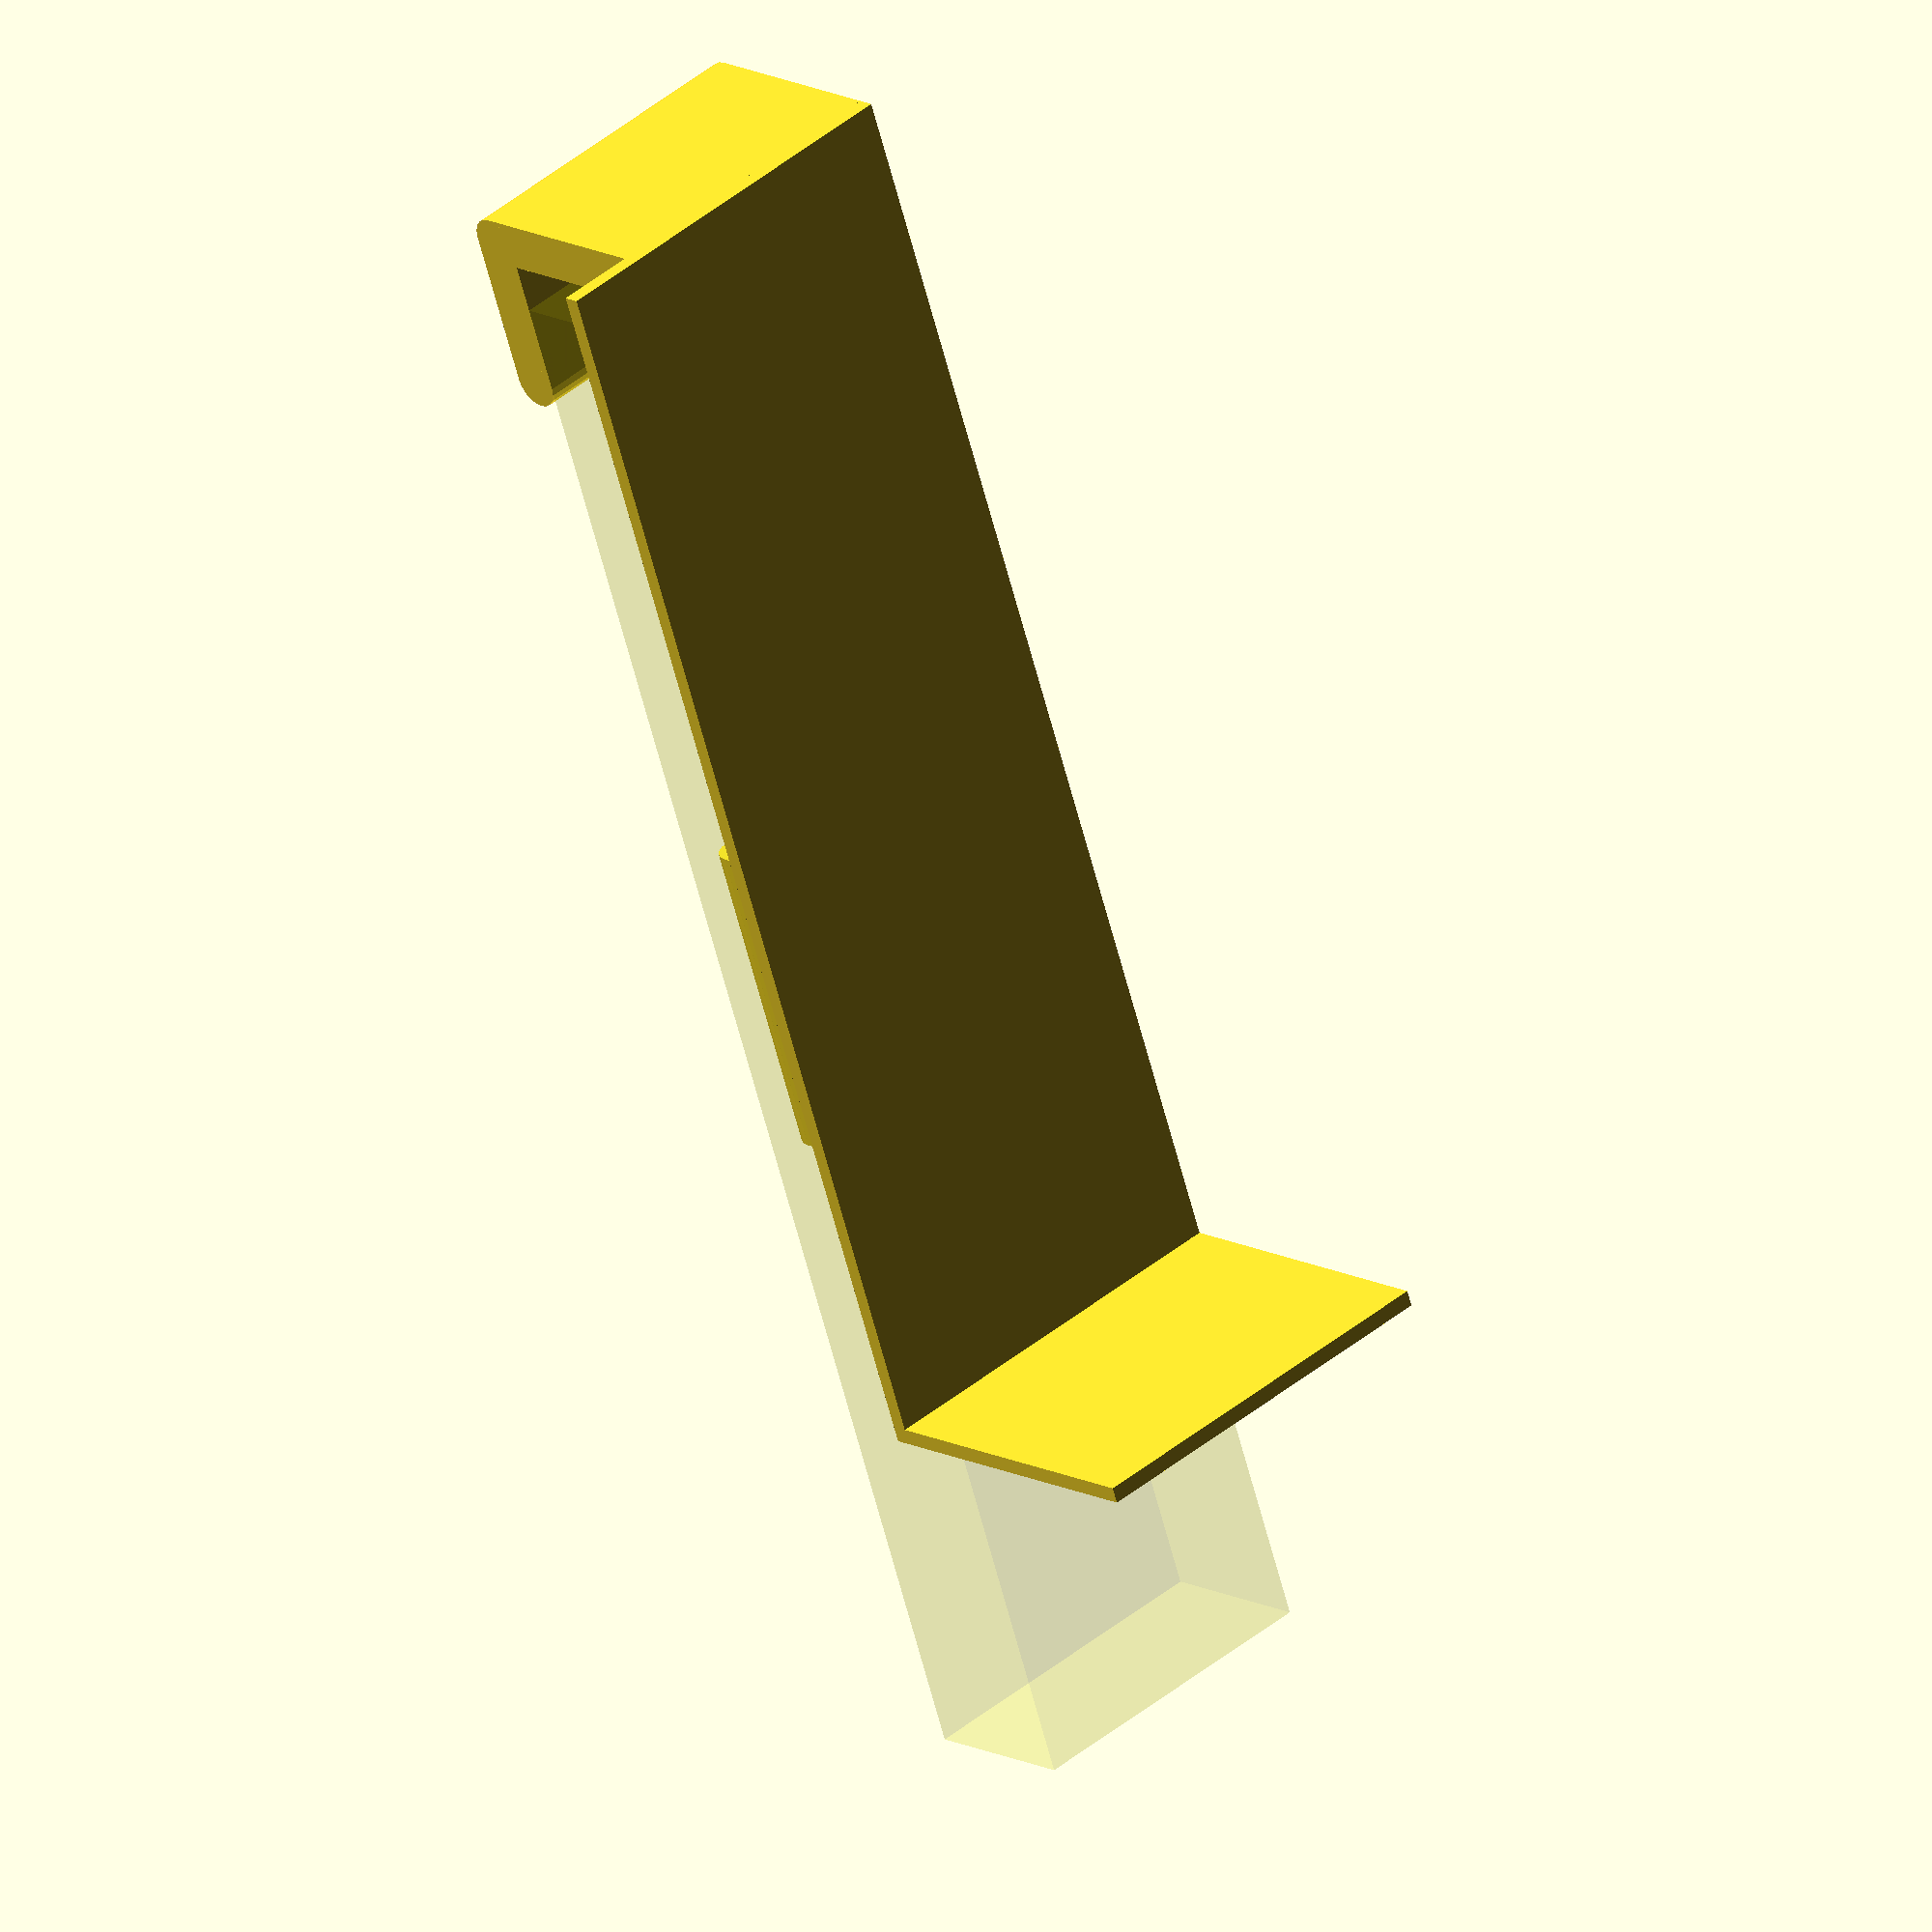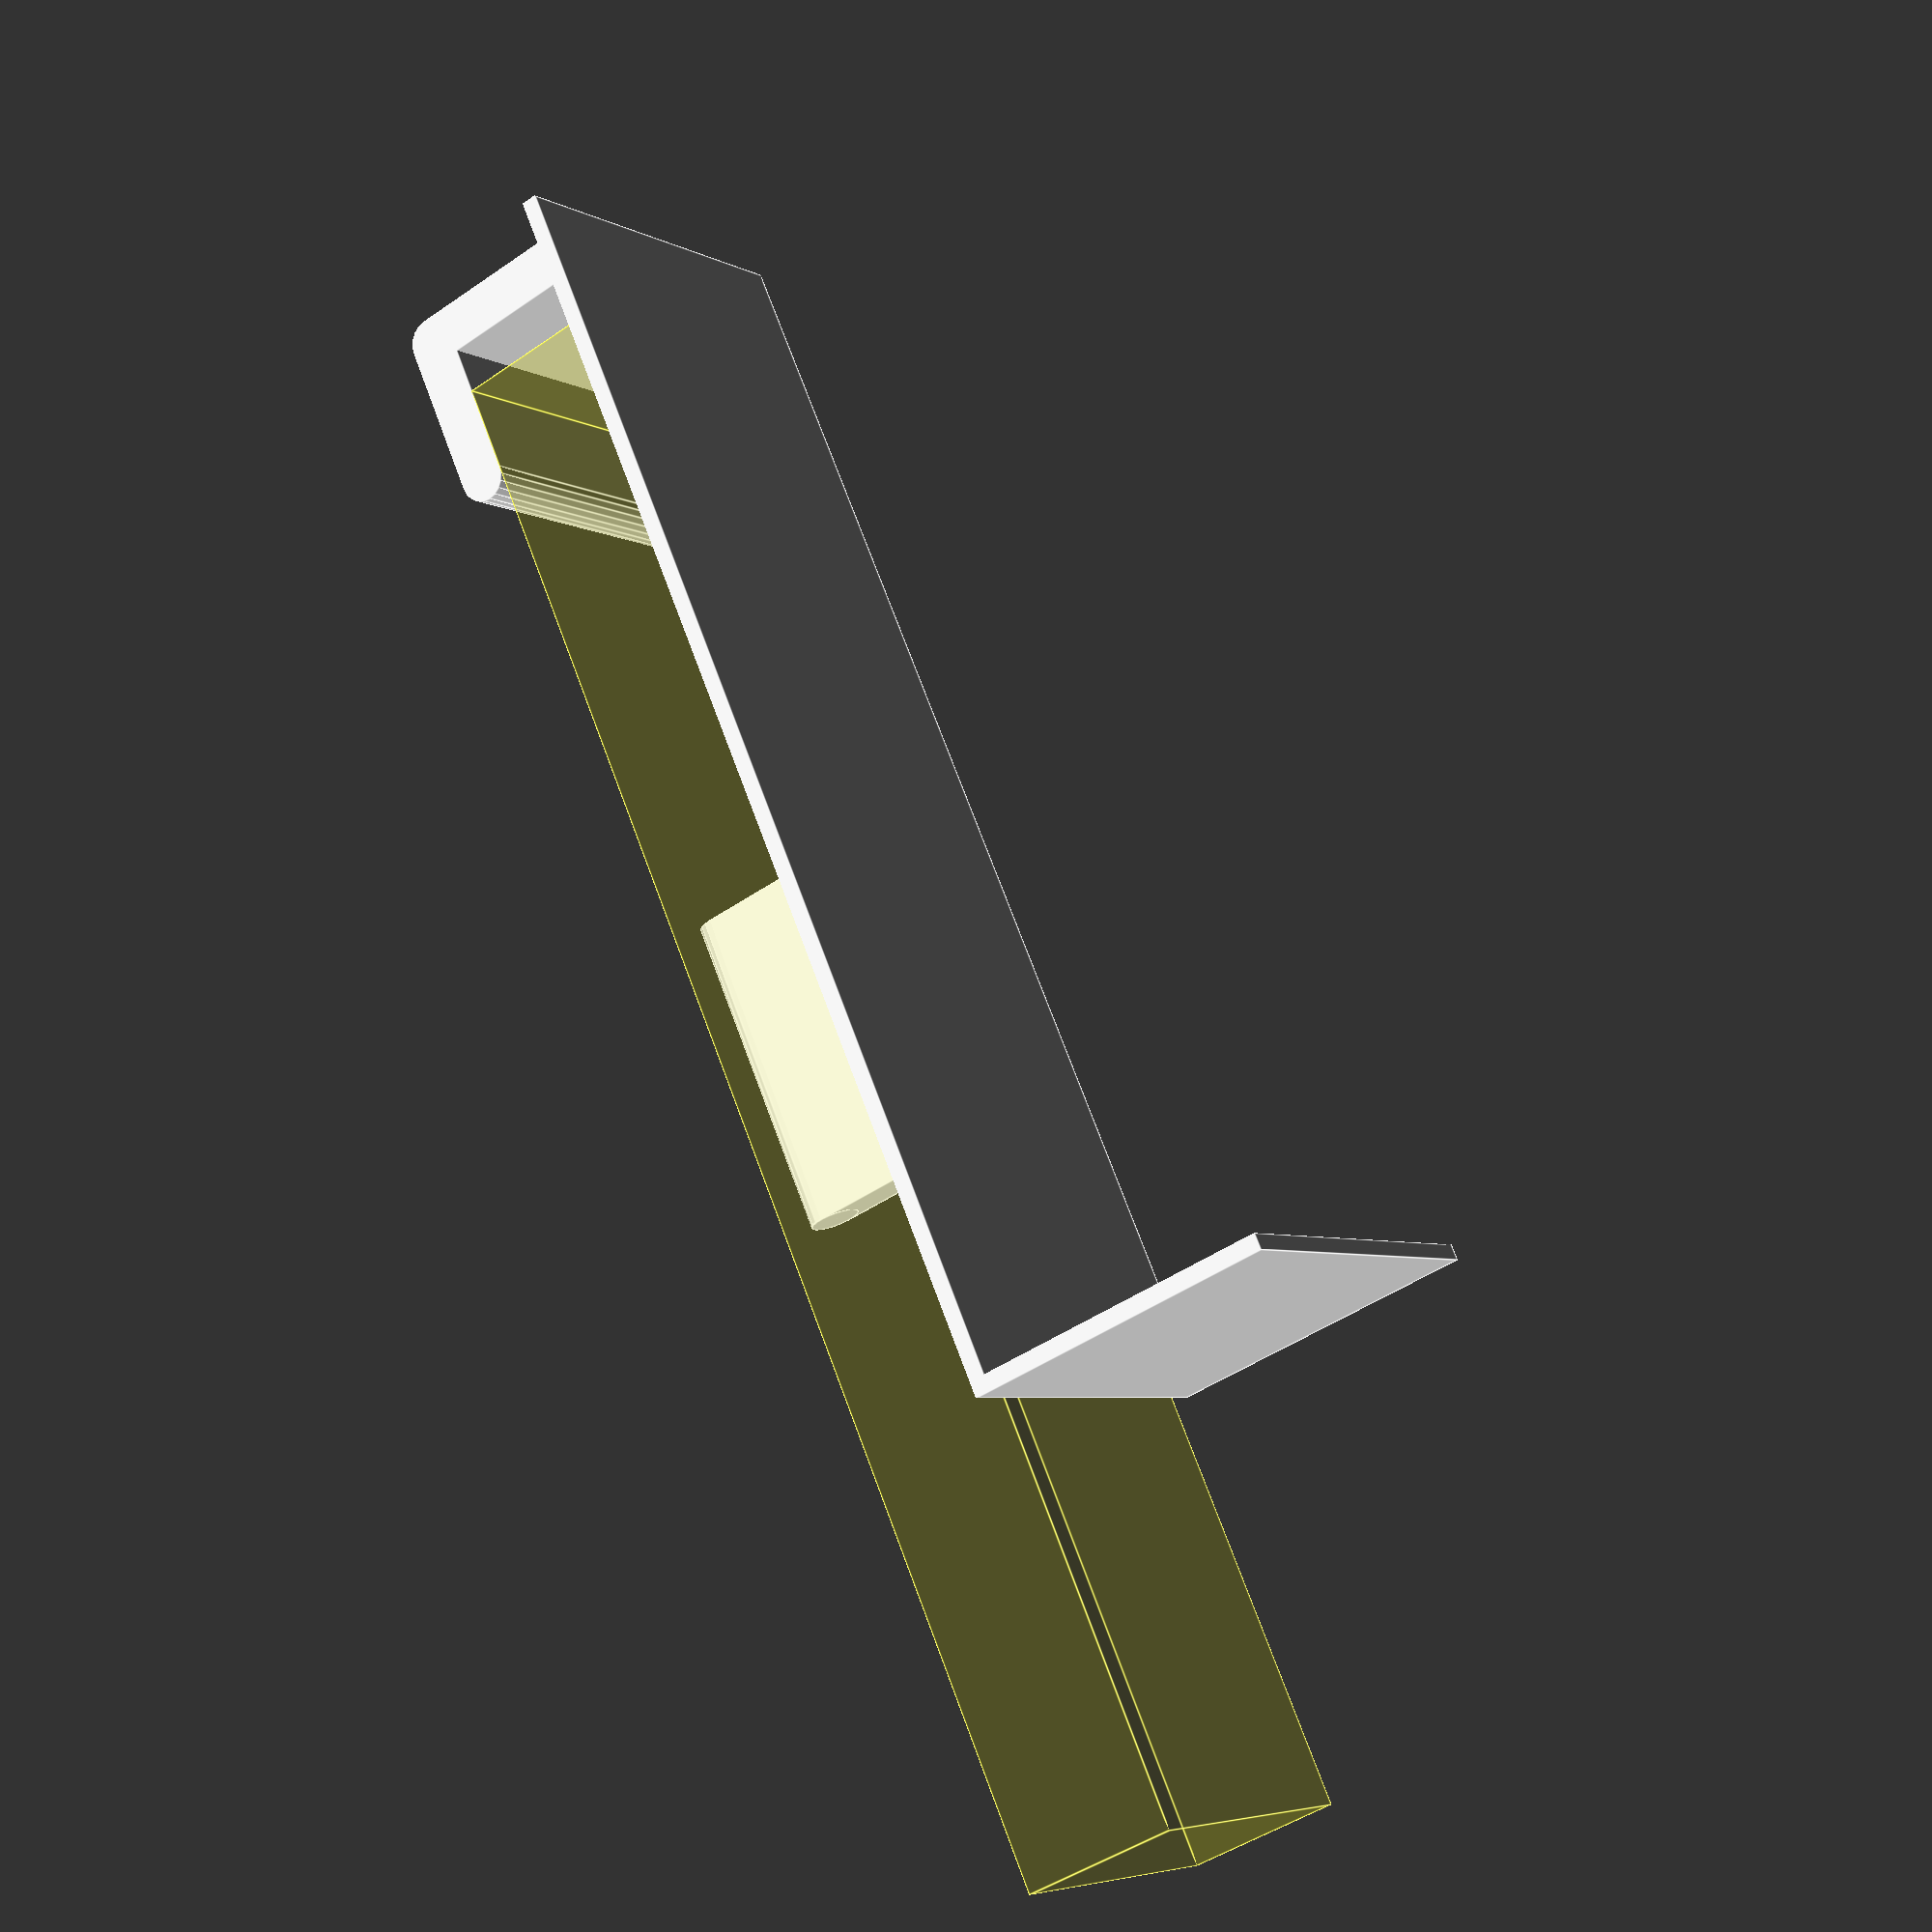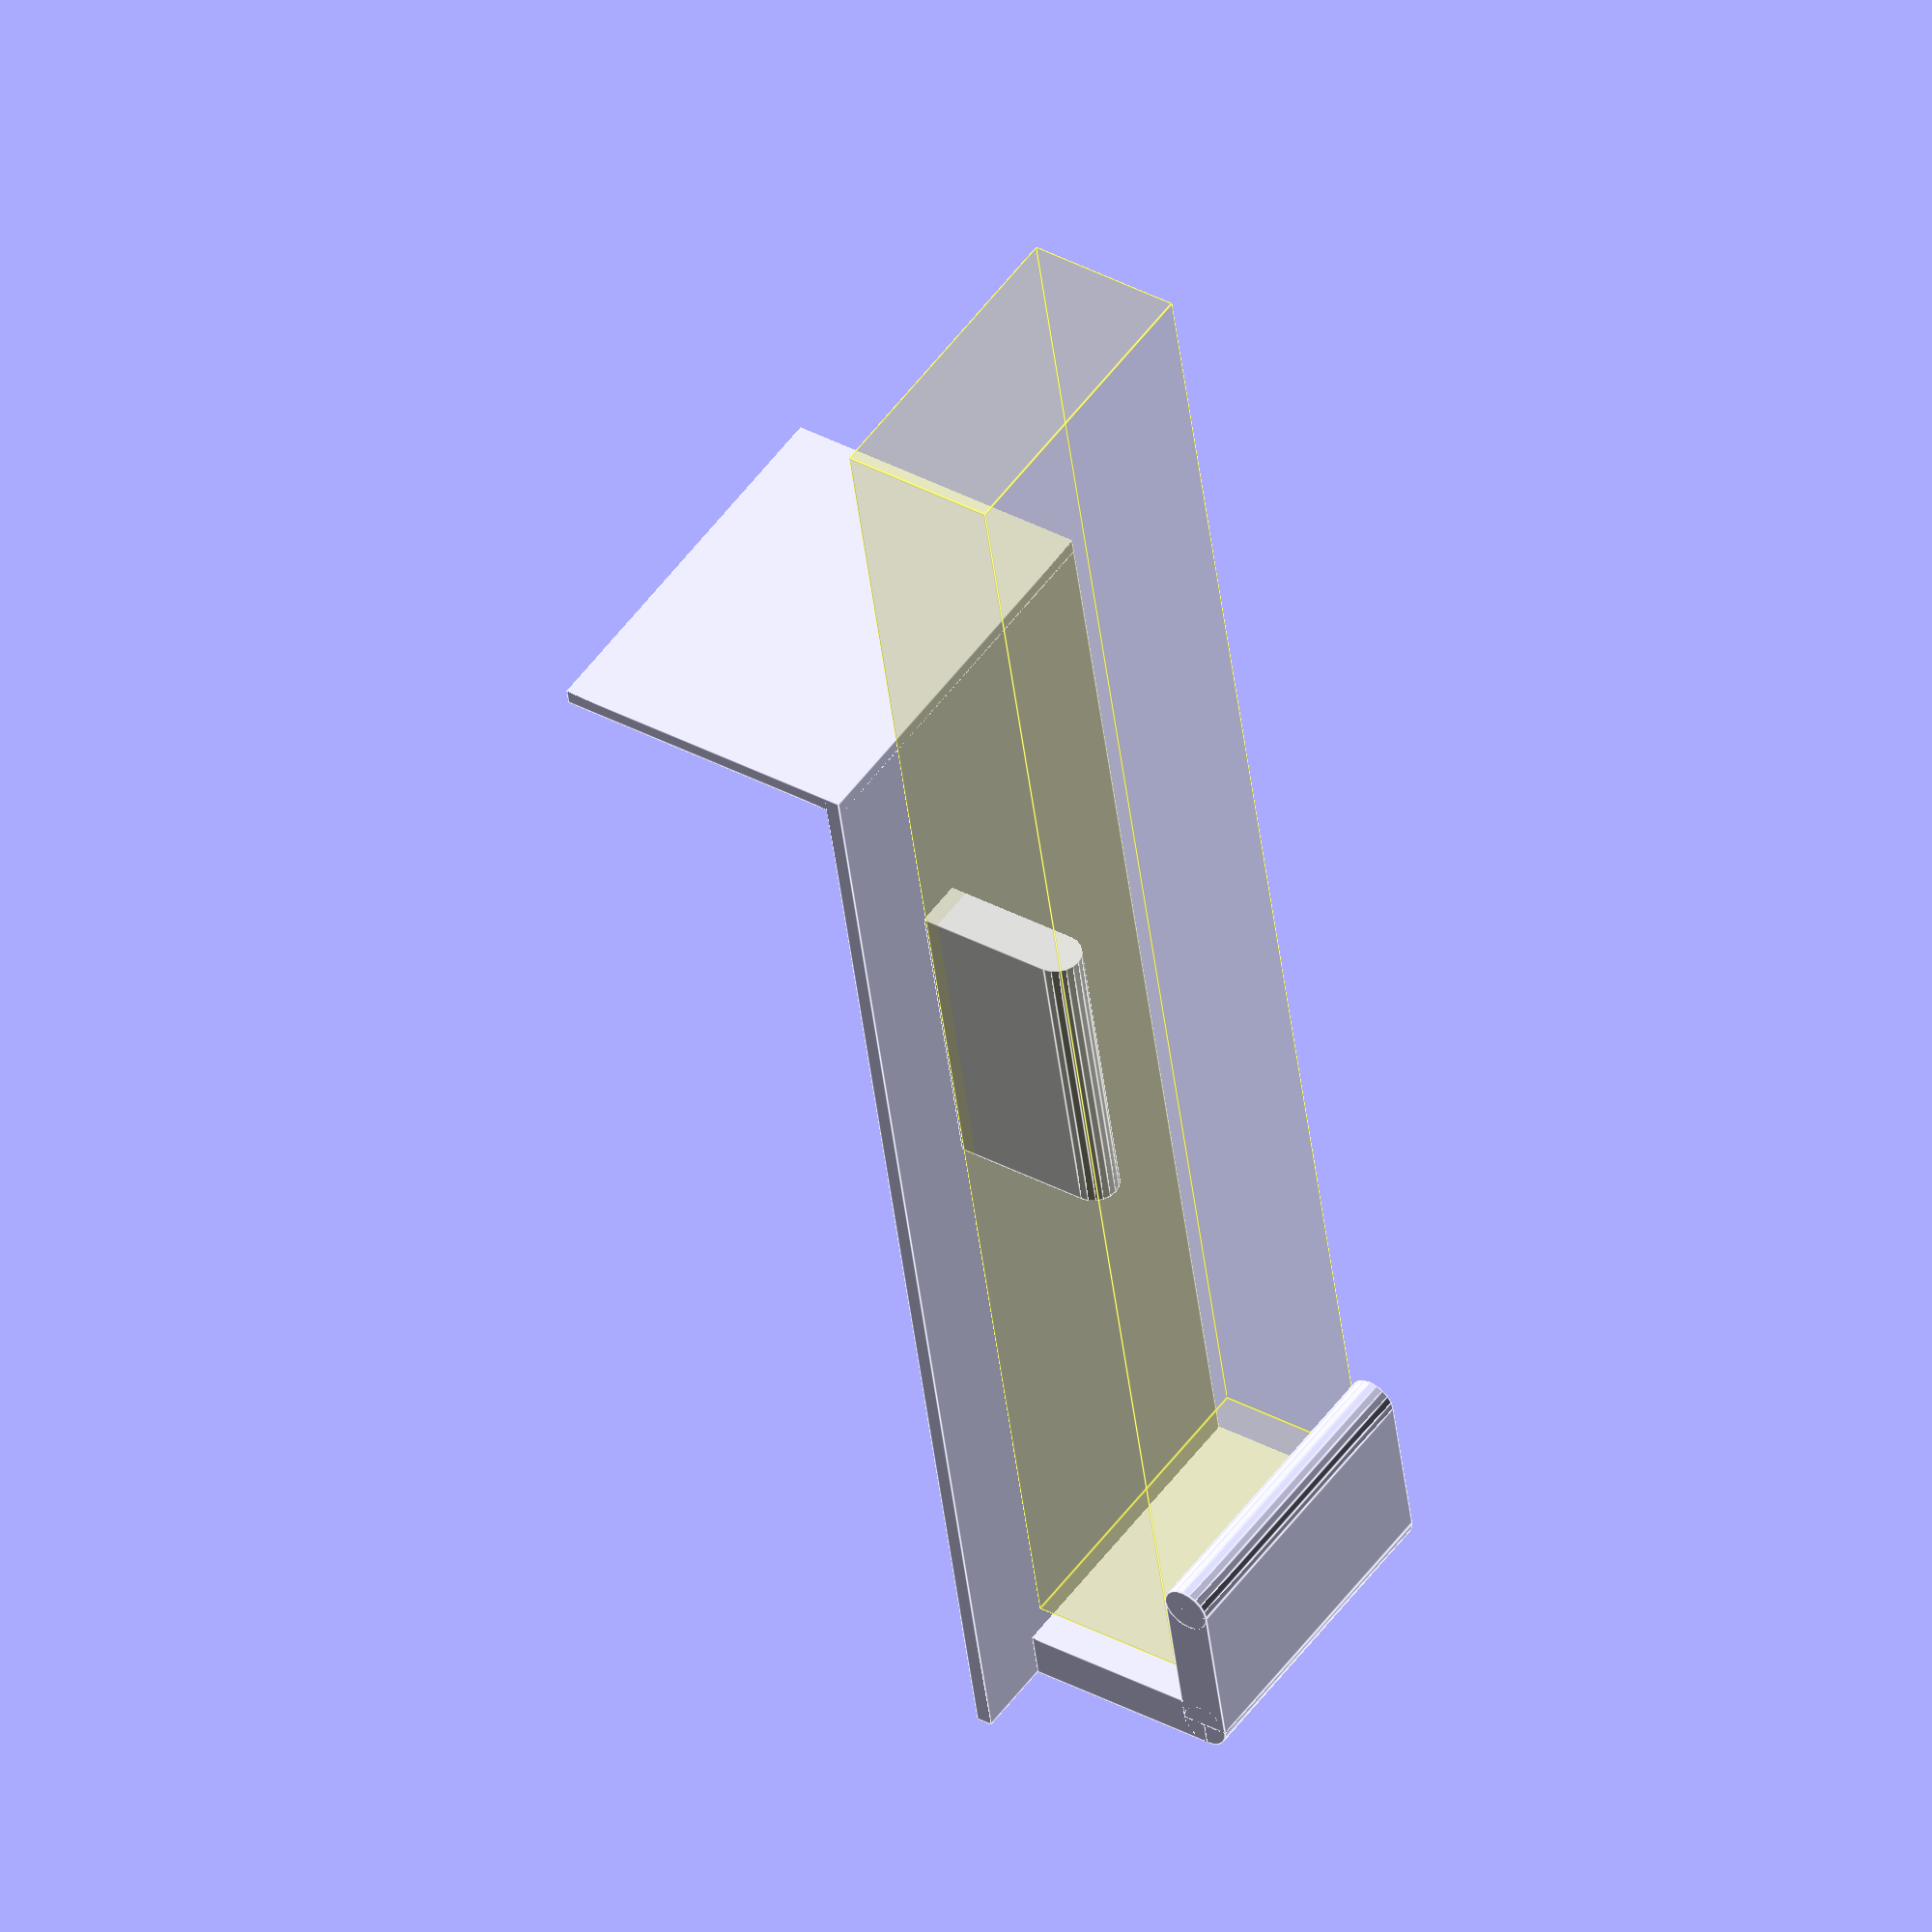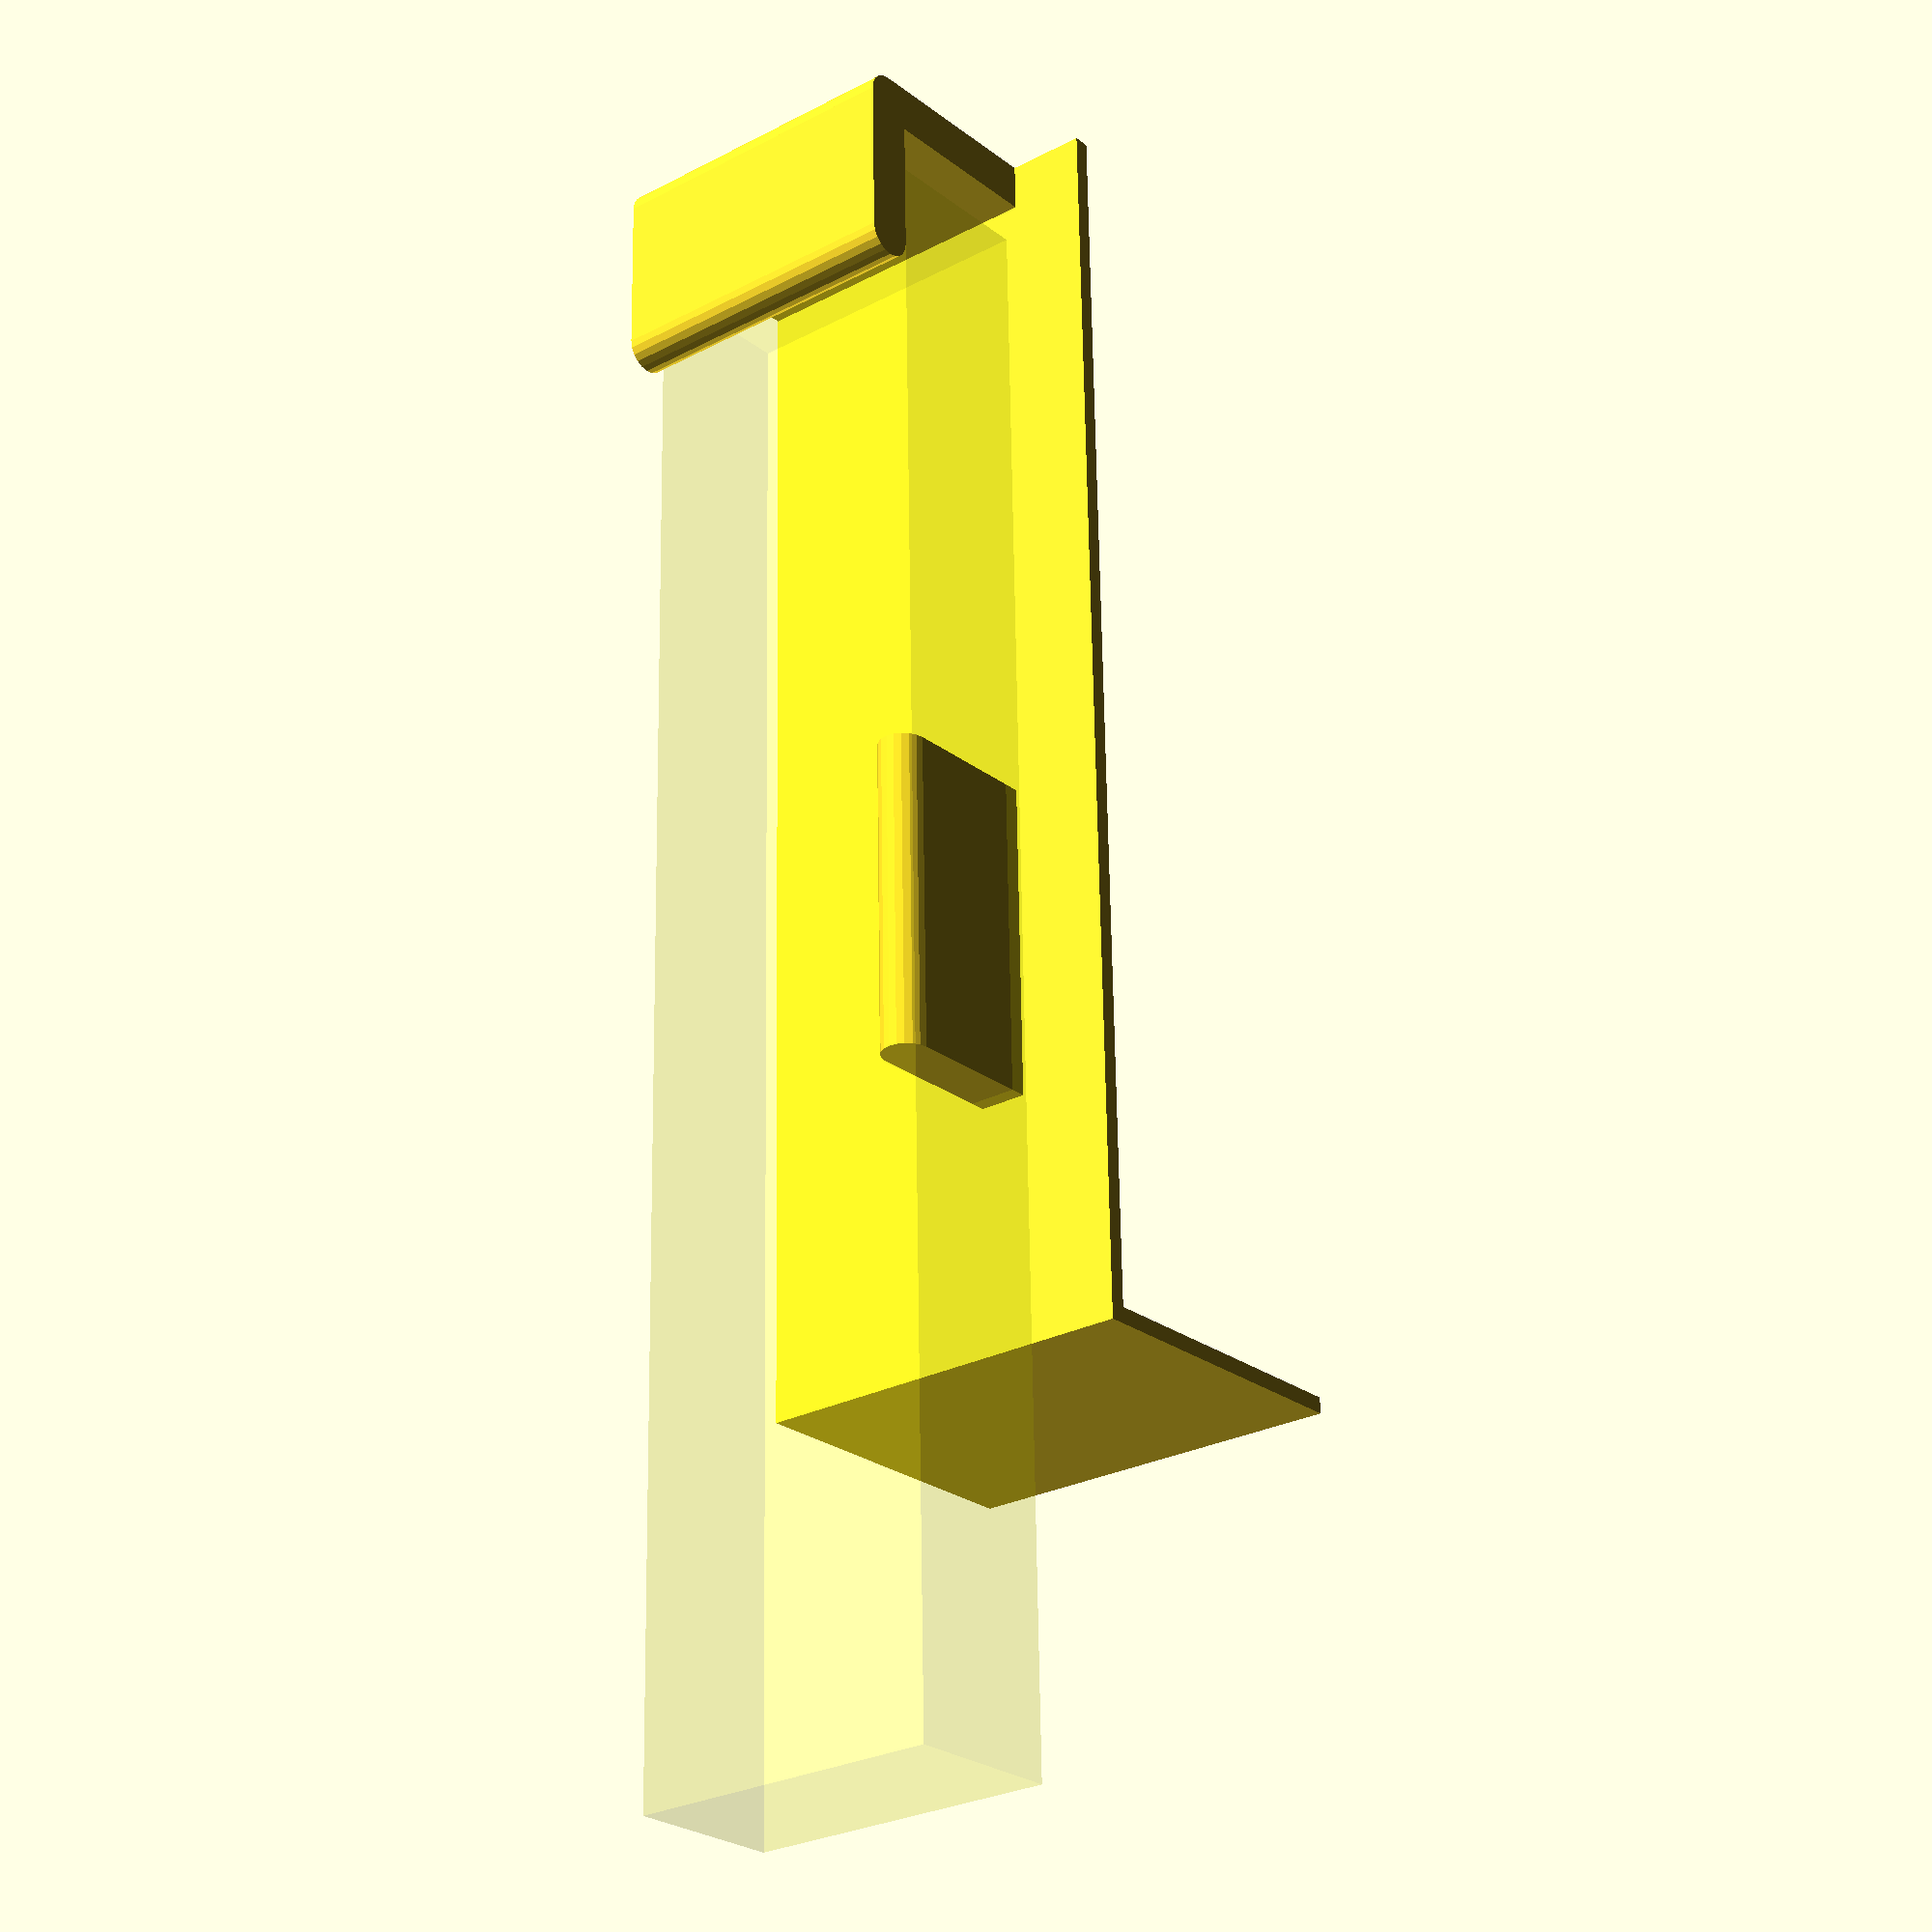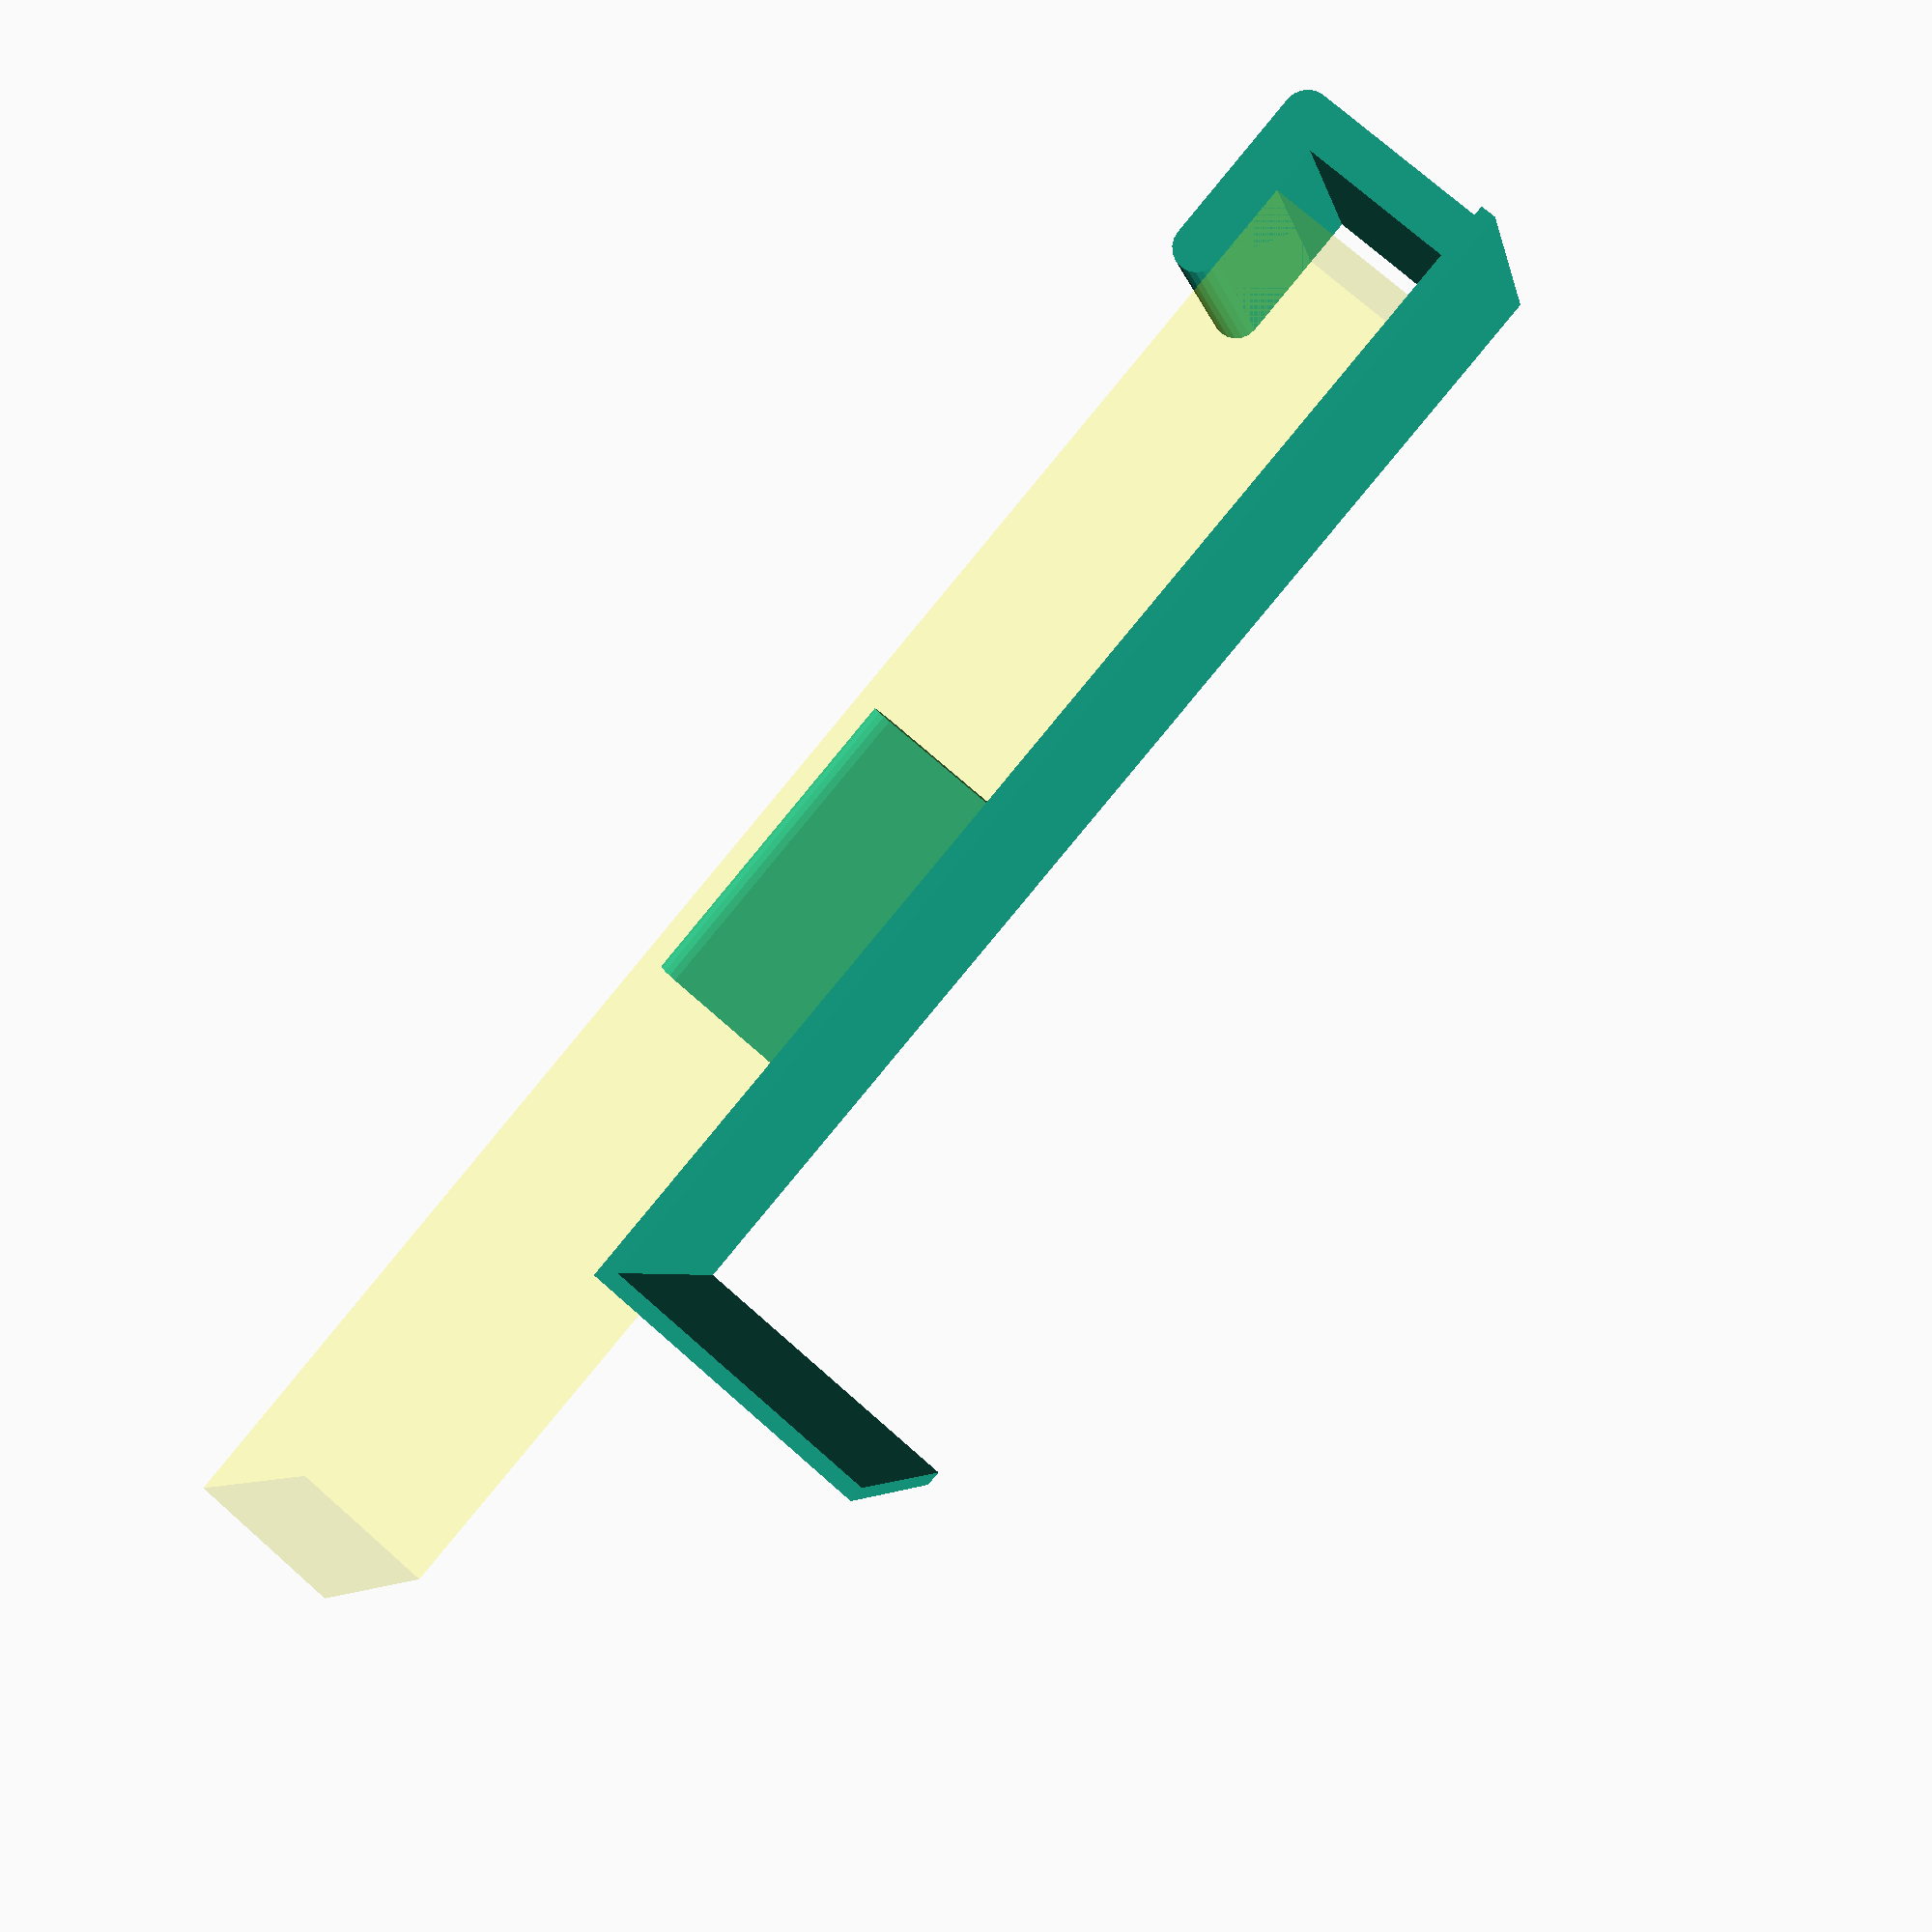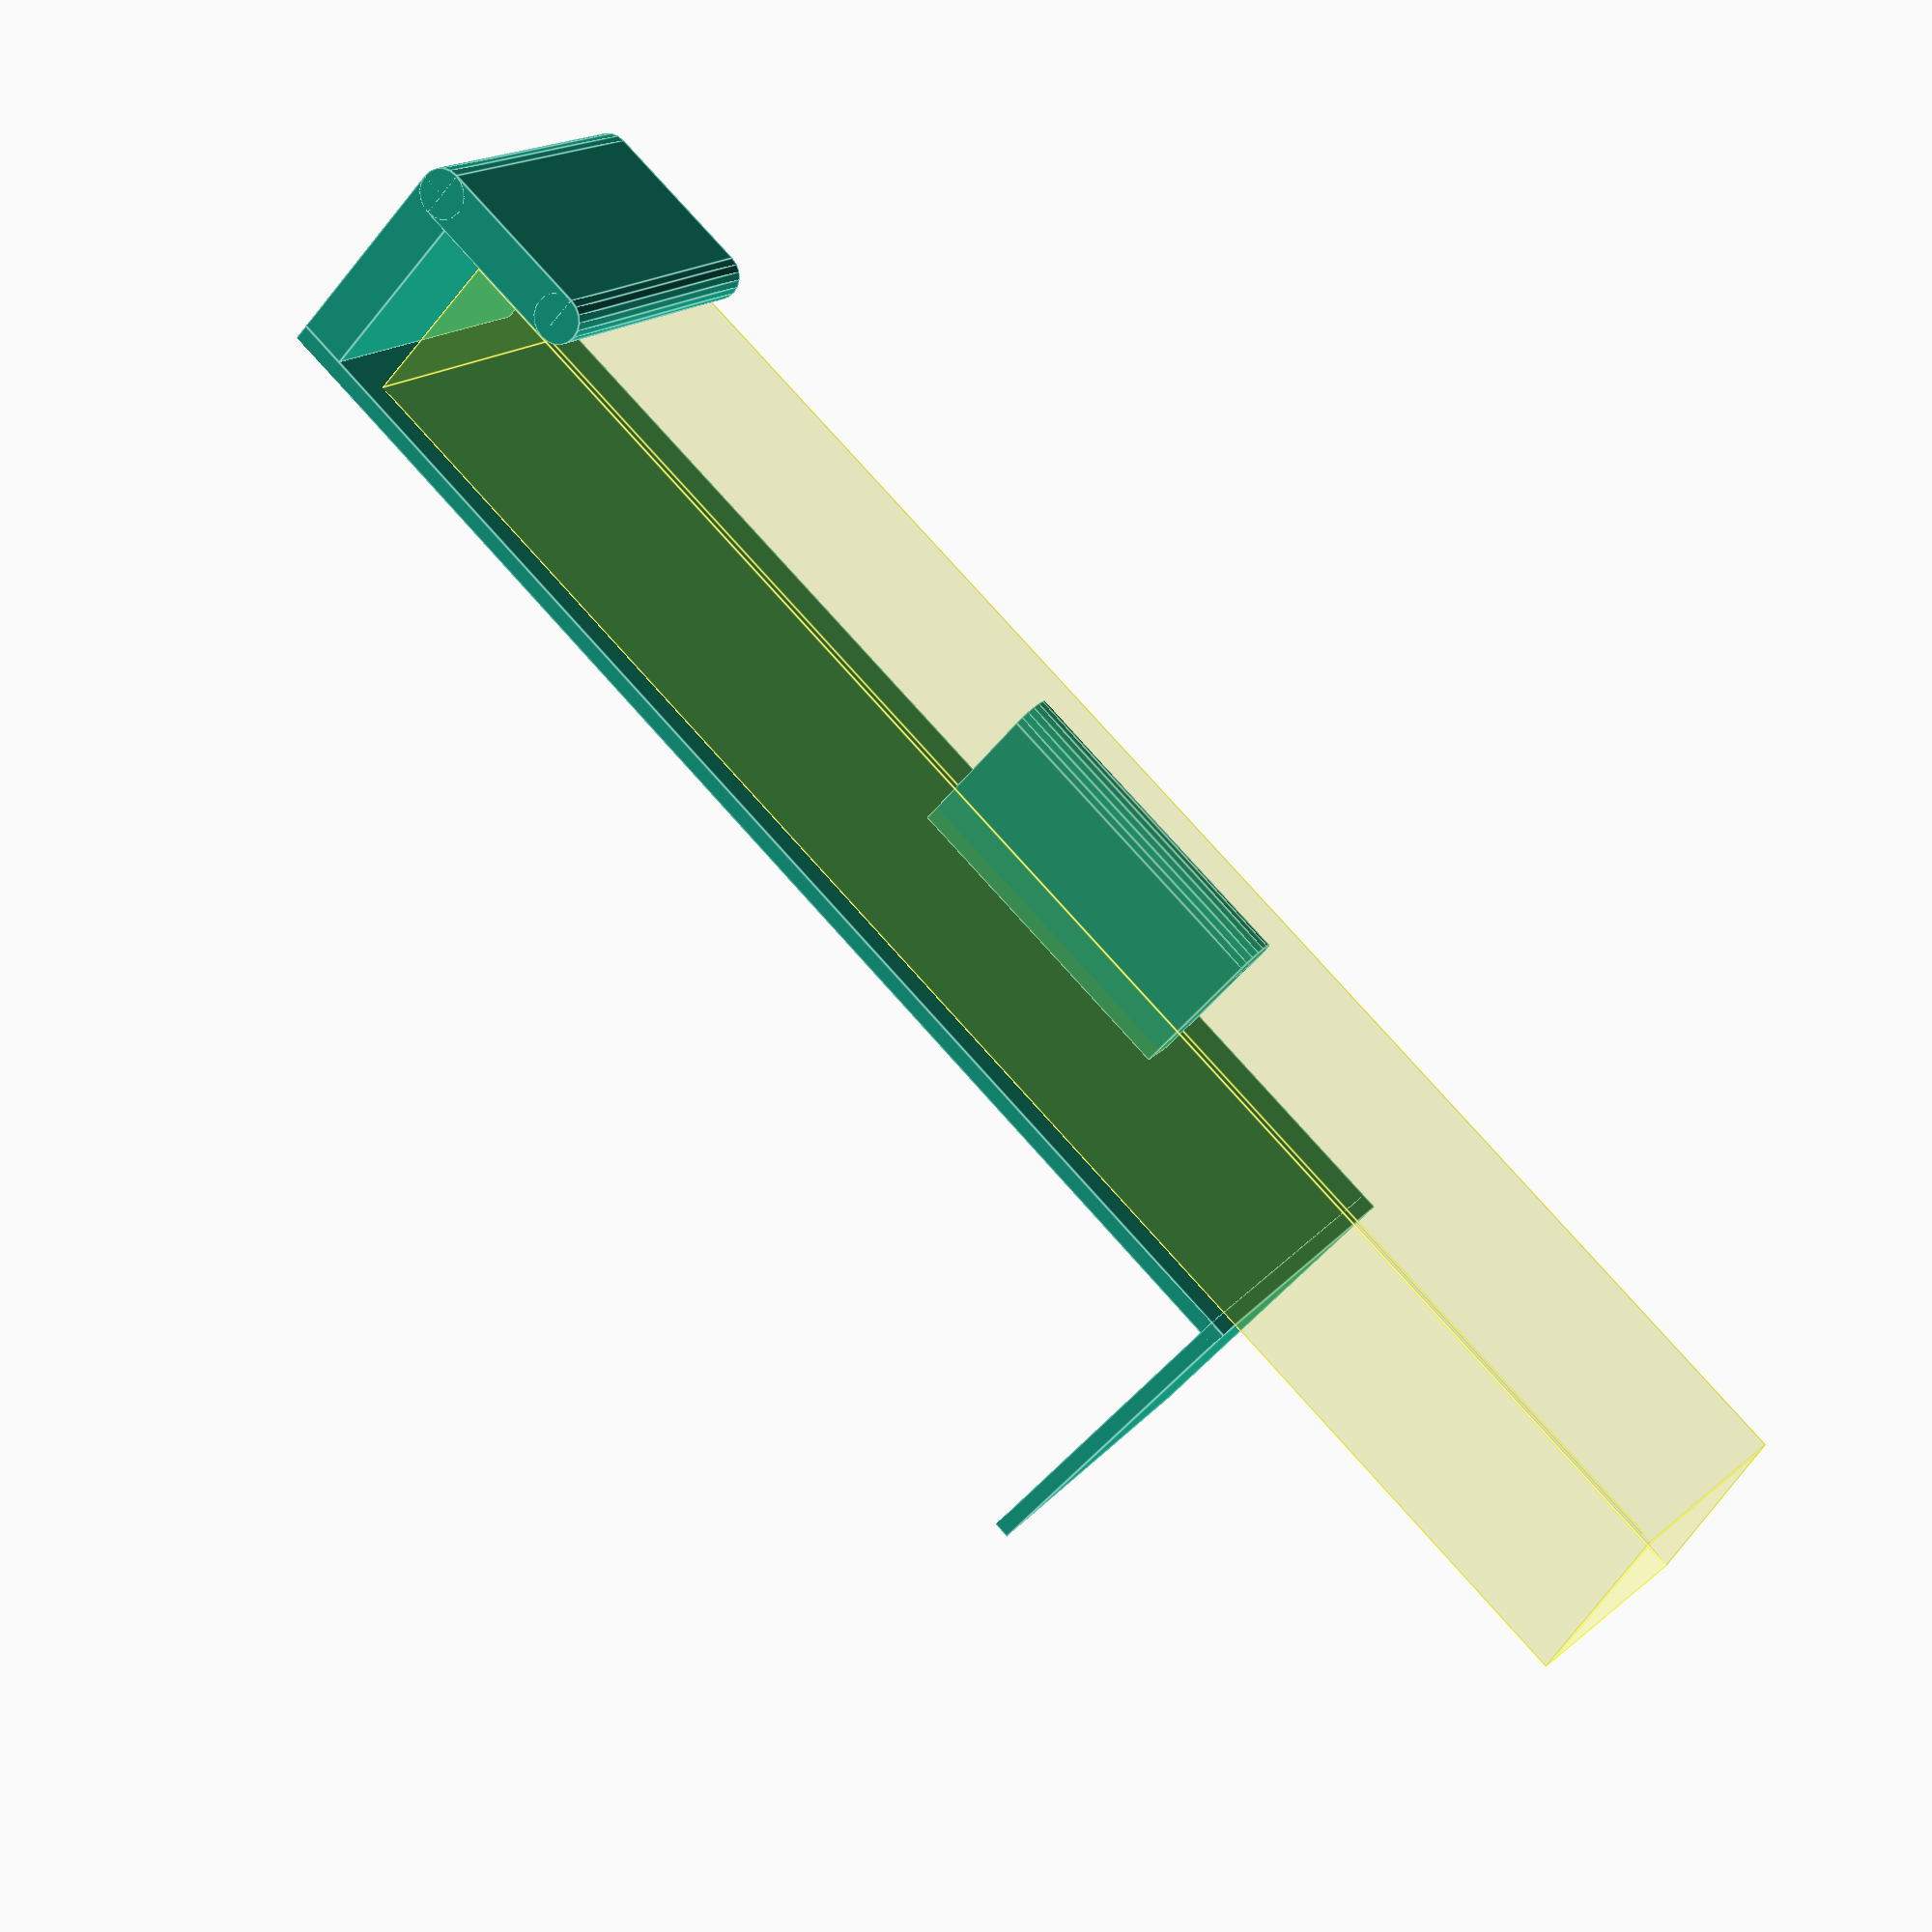
<openscad>

module top(w, t, s) {

    d=10; // down
    g=11; // gap
    g2=-1-t; // front gap
    g3=10; // top next gap

    g4=g*.8; // gap of front

    translate([-t/2,0,0])
    cylinder(h=w, d=t, $fn=20);
    
    translate([-t/2,-t/2,0])
    cube([t/2 + g, t, w]);
  
    translate([-t, -d, 0])
    cube([t, d, w]);
    
    translate([-t/2,-d,0])
    cylinder(h=w, d=t, $fn=20);

    
    translate([g-g4,-t-w-g3-s,w+g2])
    cube([g4,w,t]);

    translate([g-g4,-t-g3-s, w+g2+t/2])
    rotate([90,0,0])
    cylinder(h=w, d=t, $fn=20);
}

w=20;
t=3;
g=11;

top(w=w, t=t, s=30);


translate([g,-80+t/2,0])
cube([1,80,22+t]);

translate([g,-80+t/2,0])
cube([20,1,22+t]);

%
color("#ffff0022")
translate([0,-100-t*1.5,0])
cube([10,100,w]);
</openscad>
<views>
elev=317.6 azim=339.2 roll=45.2 proj=o view=wireframe
elev=5.0 azim=336.0 roll=31.3 proj=p view=edges
elev=309.7 azim=172.0 roll=34.3 proj=o view=edges
elev=207.0 azim=178.6 roll=230.8 proj=p view=solid
elev=3.9 azim=40.4 roll=9.8 proj=p view=wireframe
elev=344.0 azim=47.5 roll=204.8 proj=p view=edges
</views>
